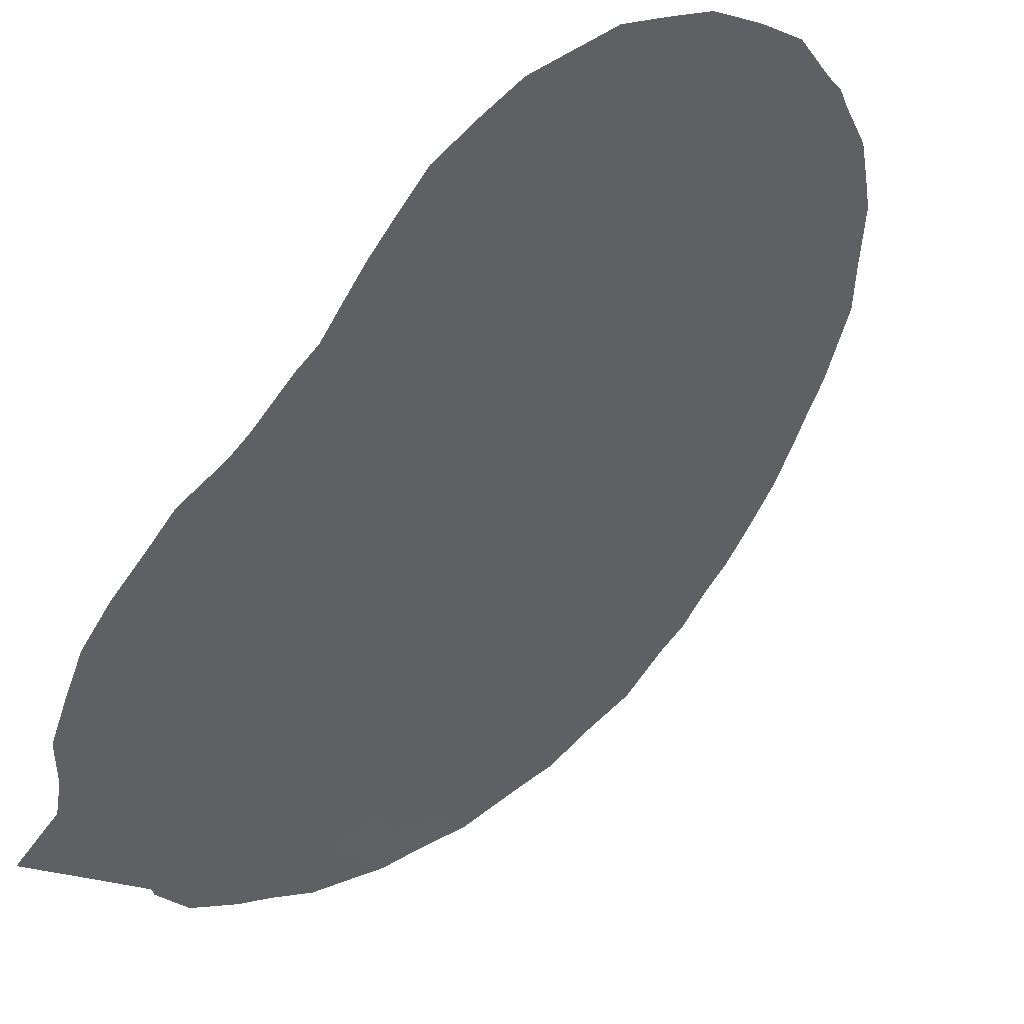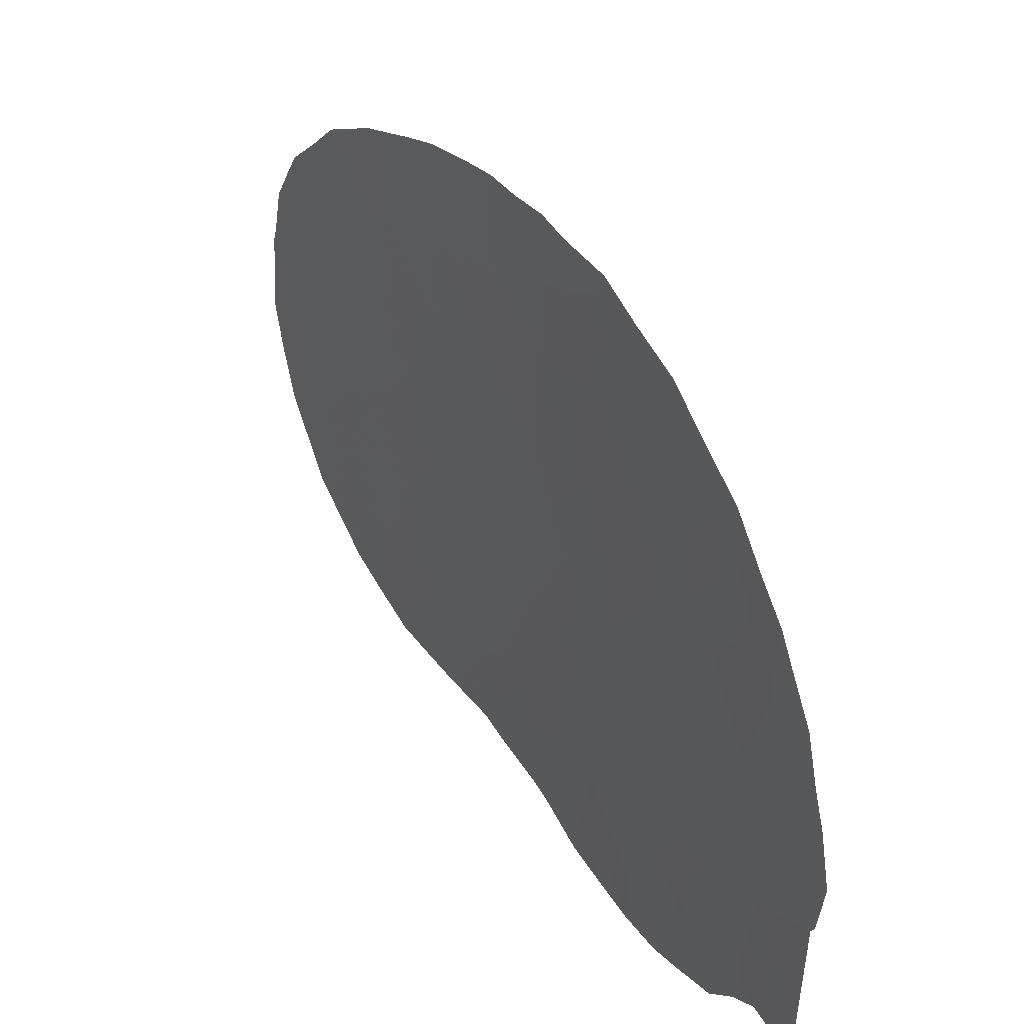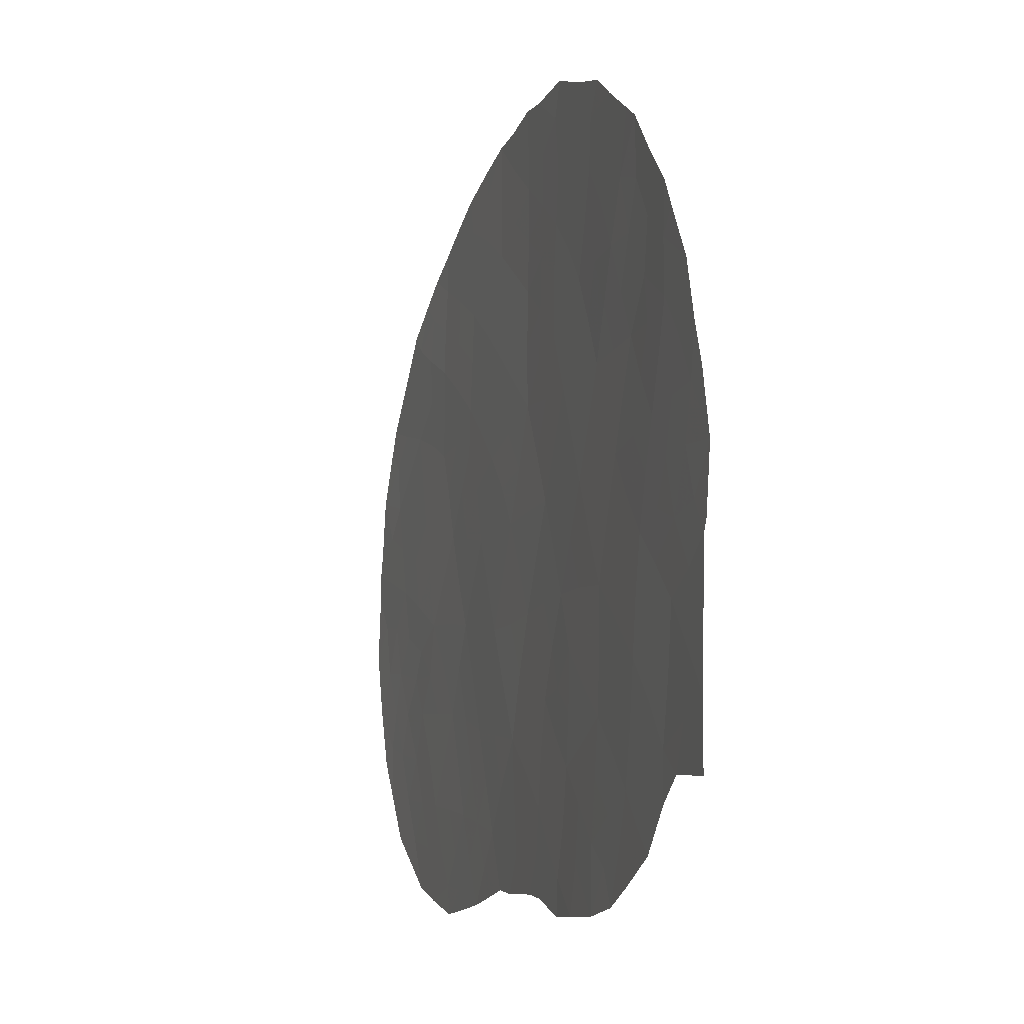
<metadata>
{"format":"obj","ext":"obj","renderer":"f3d","projection":"perspective","resolution":1024,"background":"white","views":[{"elev":-16.1,"azim":34.3,"up":"+Z"},{"elev":42.8,"azim":-163.5,"up":"+Y"},{"elev":-8.4,"azim":-150.1,"up":"+Y"}]}
</metadata>
<code>
v -38.68 -38.88 39.79
v -38.38 -41.23 40.05
v -33.03 -32.14 45.19
v -33.16 -30.21 45
v -31.84 -31.08 46.24
v -29.11 -39.8 48.94
v -37.03 -41.79 41.36
v -29.68 -41.89 48.43
v -36.63 -32.45 41.73
v -35.94 -40.48 42.45
v -39.73 -40.49 38.72
v -36 -38.22 42.41
v -32.95 -34.33 45.29
v -29.83 -38.07 48.25
v -31.66 -33 46.44
v -31.32 -38.37 46.85
v -30.68 -36.5 47.42
v -32.89 -38.27 45.4
v -28.13 -37.86 49.78
v -34.39 -29.3 43.82
v -34.23 -43.22 44.1
v -38.57 -33.94 39.87
v -37.31 -34.22 41.13
v -30.2 -33.74 47.8
v -31.26 -34.97 46.86
v -28.86 -43.3 49.2
v -27.76 -35.64 50.05
v -35.98 -34.33 42.41
v -39.78 -38 38.72
v -34.62 -41.26 43.73
v -33.38 -41.91 44.93
v -30.51 -40.24 47.64
v -31.15 -42.3 47.07
v -34.35 -31.28 43.9
v -35.29 -32.63 43.03
v -30.45 -31.87 47.52
v -30.49 -30.16 47.41
v -29.12 -30.97 48.68
v -28.19 -41.65 49.78
v -35.78 -30.8 42.51
v -35.23 -36.25 43.14
v -36.68 -36.09 41.74
v -34.4 -38.14 43.96
v -27.67 -31.86 49.96
v -35.69 -42.63 42.66
v -37.31 -39.65 41.1
v -37.58 -37.6 40.86
v -32.16 -40.57 46.1
v -27.46 -39.65 50.42
v -32.15 -36.44 46.05
v -34.57 -34.41 43.75
v -32.34 -42.73 45.94
v -33.68 -39.96 44.66
v -26.56 -36.94 51.15
v -26.27 -35.01 51.36
v -26.63 -41.45 51.2
v -33.73 -36.29 44.58
v -38.07 -35.77 40.37
v -39.47 -37.43 39.02
v -27.49 -33.73 50.24
v -28.78 -34.38 49.1
v -29.21 -36.15 48.78
v -28.87 -32.63 48.95
v -39.78 -35.39 38.71
v -33.16 -28.69 44.93
v -32.5 -28.86 45.55
v -33.69 -28.74 44.44
v -39.73 -41.72 38.72
v -38.83 -41.65 39.61
v -38.37 -42.1 40.06
v -37.82 -42.89 40.59
v -39.86 -37.8 38.64
v -25.44 -34.78 52.05
v -25.9 -33.74 51.61
v -39.56 -34.61 38.91
v -28.9 -43.88 49.16
v -38.87 -32.54 39.55
v -39.33 -33.55 39.12
v -25.08 -39.38 52.52
v -24.9 -38.2 52.65
v -25.2 -35.91 52.33
v -38.64 -32.04 39.76
v -38.16 -31.39 40.21
v -40 -36.61 38.52
v -26.17 -42.26 51.61
v -25.05 -36.89 52.49
v -25.08 -36.37 52.44
v -34.21 -43.89 44.12
v -33.38 -43.56 44.93
v -31.91 -28.93 46.1
v -28.58 -30.6 49.13
v -29.16 -30.25 48.61
v -36.18 -29.33 42.1
v -35.37 -29.04 42.87
v -37.3 -30.29 41.03
v -27.43 -31.53 50.15
v -36.43 -43.71 41.95
v -27.37 -43.34 50.56
v -34.79 -43.87 43.54
v -26.87 -32.31 50.69
v -32.96 -43.49 45.34
v -25.76 -41.44 51.97
v -37.61 -30.54 40.74
v -32.01 -43.48 46.26
v -34.61 -28.68 43.58
v -30.39 -29.51 47.48
v -30.34 -43.69 47.83
v -26.12 -33.3 51.41
v -31.54 -43.4 46.7
v -25.34 -40.59 52.32
v -37.89 -40.4 40.54
v -38.57 -40.05 39.89
v -38.01 -39.28 40.43
v -33.1 -31.18 45.09
v -32.5 -30.64 45.62
v -32.44 -31.62 45.71
v -32.36 -32.6 45.8
v -31.77 -32.03 46.33
v -31.16 -31.49 46.87
v -31.07 -32.42 46.97
v -32.54 -29.62 45.55
v -33.17 -29.33 44.95
v -32.55 -35.45 45.68
v -32.95 -36.35 45.31
v -33.37 -35.36 44.91
v -33.81 -29.76 44.38
v -34.47 -42.26 43.87
v -35.15 -41.92 43.2
v -39.19 -39.66 39.27
v -38.33 -34.85 40.11
v -38.78 -35.62 39.69
v -39.01 -34.67 39.45
v -39.09 -40.82 39.35
v -30.34 -32.78 47.65
v -30.94 -33.36 47.11
v -28.94 -41.75 49.1
v -28.51 -42.61 49.51
v -29.25 -42.67 48.83
v -34.82 -37.19 43.55
v -34.49 -36.27 43.85
v -34.06 -37.21 44.27
v -37.7 -41.45 40.72
v -37.43 -42.39 40.98
v -37.99 -42.02 40.43
v -36.77 -42.75 41.62
v -37.05 -43.37 41.35
v -29.66 -32.23 48.23
v -29.56 -33.17 48.36
v -33.64 -38.17 44.68
v -33.27 -39.16 45.04
v -33.99 -39.05 44.35
v -37.2 -40.75 41.21
v -38.81 -37.61 39.67
v -38.21 -37.33 40.25
v -38.13 -38.21 40.33
v -31.49 -33.99 46.62
v -30.75 -34.34 47.31
v -32.06 -34.66 46.12
v -32.27 -33.63 45.91
v -29.5 -43.41 48.6
v -29.99 -42.81 48.15
v -29.63 -43.79 48.49
v -36.25 -31.58 42.07
v -35.55 -31.72 42.76
v -35.96 -32.52 42.38
v -39.28 -38.47 39.21
v -32.97 -33.17 45.26
v -35.27 -40.9 43.1
v -35.35 -39.88 43.02
v -34.72 -40.3 43.63
v -29.41 -40.86 48.67
v -30.1 -41.08 48.03
v -29.82 -40 48.29
v -33.52 -33.59 44.74
v -33.59 -32.67 44.65
v -25.79 -35.61 51.79
v -28.68 -38.83 49.3
v -29.47 -38.92 48.6
v -29.04 -37.94 48.96
v -33.77 -30.73 44.44
v -34.49 -30.28 43.74
v -36.3 -33.39 42.07
v -35.64 -33.45 42.71
v -33.68 -31.69 44.56
v -37.03 -31.39 41.32
v -37.3 -32.46 41.08
v -38.01 -32.41 40.4
v -37.94 -34.18 40.5
v -37.85 -33.37 40.57
v -36.64 -34.28 41.77
v -36.97 -33.36 41.43
v -39.76 -39.25 38.72
v -36.62 -40.04 41.79
v -36.69 -38.95 41.72
v -36 -39.4 42.4
v -31.21 -30.57 46.79
v -31.89 -30.09 46.16
v -30.51 -30.98 47.43
v -39.21 -36.52 39.28
v -39.42 -35.55 39.06
v -34.75 -39.18 43.61
v -34.25 -39.81 44.1
v -32.83 -41.27 45.45
v -33.49 -40.92 44.83
v -32.97 -40.21 45.33
v -30.11 -34.63 47.91
v -32.25 -41.8 46.02
v -32.84 -42.32 45.45
v -27.01 -42.34 50.87
v -26.76 -42.79 51.09
v -34.7 -32.73 43.59
v -34.87 -31.91 43.42
v -34.23 -32.24 44.04
v -29 -35.18 48.94
v -26.02 -37.66 51.65
v -25.71 -36.58 51.89
v -25.43 -37.55 52.17
v -26.41 -35.94 51.26
v -31.28 -40.42 46.92
v -31.71 -39.42 46.51
v -30.91 -39.33 47.25
v -32.51 -39.35 45.76
v -32.11 -38.36 46.13
v -33.99 -41.6 44.35
v -33.8 -42.62 44.52
v -33.28 -42.79 45.03
v -31.21 -29.7 46.75
v -31.24 -29.17 46.71
v -29.77 -31.38 48.11
v -28.98 -31.77 48.82
v -27.44 -41.54 50.47
v -35.26 -30.09 43
v -36.51 -30.62 41.81
v -36.66 -29.76 41.65
v -36.35 -37.09 42.06
v -35.96 -36.2 42.43
v -35.58 -37.18 42.8
v -32.52 -37.34 45.72
v -31.74 -37.41 46.45
v -33.3 -37.27 45
v -37.66 -35.01 40.78
v -35.16 -38.13 43.22
v -36.99 -35.14 41.44
v -36.31 -35.23 42.09
v -28.66 -40.73 49.35
v -28.83 -33.56 49.03
v -28.15 -33.13 49.62
v -28.2 -34.04 49.61
v -35.66 -43.86 42.69
v -36.17 -43.05 42.2
v -36.35 -42.17 42.03
v -36.51 -41.13 41.88
v -35.82 -41.54 42.55
v -35.06 -30.99 43.21
v -28.08 -43.61 49.91
v -35.44 -38.95 42.95
v -35.01 -42.97 43.33
v -37.43 -38.59 41
v -36.84 -37.89 41.58
v -37.1 -36.89 41.33
v -30.83 -41.29 47.36
v -31.59 -41.48 46.65
v -27.91 -38.89 50
v -27.4 -38.33 50.46
v -31.4 -36.54 46.76
v -30.99 -37.41 47.15
v -28.32 -39.75 49.65
v -27.87 -40.67 50.06
v -26.29 -40.45 51.49
v -26.21 -38.66 51.53
v -25.94 -39.5 51.78
v -34.2 -33.36 44.09
v -34.96 -33.5 43.36
v -31.74 -35.64 46.42
v -31.08 -35.82 47.03
v -34.12 -40.63 44.22
v -35.62 -35.29 42.76
v -35.29 -34.39 43.06
v -34.9 -35.33 43.44
v -29.95 -36.33 48.09
v -31.8 -42.53 46.45
v -33.81 -34.41 44.48
v -27.61 -34.67 50.15
v -28.32 -34.97 49.53
v -26.72 -37.95 51.05
v -27.31 -37.35 50.49
v -27.17 -36.3 50.59
v -27.01 -35.32 50.71
v -27.93 -36.69 49.93
v -29.79 -30.57 48.06
v -29.64 -29.95 48.17
v -30.41 -42.08 47.75
v -30.74 -42.98 47.46
v -37.37 -35.94 41.06
v -37.82 -36.68 40.63
v -34.16 -35.35 44.16
v -27.1 -40.6 50.77
v -29.49 -37.11 48.54
v -30.25 -37.28 47.84
v -26.88 -34.38 50.8
v -26.75 -33.51 50.86
v -26.21 -34.12 51.37
v -28.49 -35.93 49.41
v -27.36 -32.79 50.29
v -26.49 -32.8 51.05
v -30.96 -43.54 47.25
v -28.2 -32.22 49.52
v -25.69 -40.26 52.01
v -28.7 -36.96 49.25
v -30.57 -38.26 47.55
v -30.18 -39.13 47.94
v -28.38 -31.38 49.32
v -28.06 -31.02 49.59
v -29.45 -34.28 48.5
v -30.49 -35.43 47.58
v -27.76 -42.51 50.19
v -37.62 -31.63 40.76
v -38.54 -36.57 39.92
v -29.67 -35.33 48.33
v -38.57 -32.96 39.85
v -25.57 -38.61 52.08
v -26.61 -39.61 51.19
v -35.88 -29.88 42.4
v -34.98 -29.37 43.25
v -27.1 -38.9 50.74
v -35.61 -29.45 42.65
f 111 112 113
f 114 115 116
f 117 116 118
f 119 120 118
f 90 121 66
f 123 124 125
f 4 126 122
f 127 257 128
f 112 133 129
f 130 131 132
f 11 133 68
f 120 134 135
f 136 137 138
f 139 140 141
f 142 143 144
f 2 144 70
f 145 146 143
f 134 147 148
f 55 302 73
f 316 255 137
f 149 150 151
f 142 111 152
f 153 154 155
f 156 135 157
f 156 158 159
f 200 64 75
f 138 160 161
f 107 160 162
f 163 164 165
f 29 59 166
f 159 167 117
f 168 169 170
f 171 172 173
f 167 174 175
f 55 73 176
f 177 178 179
f 126 180 181
f 182 165 183
f 114 184 180
f 103 317 83
f 190 191 182
f 189 186 191
f 192 166 129
f 193 194 195
f 227 196 197
f 198 119 196
f 201 151 202
f 203 204 205
f 121 197 115
f 207 208 203
f 209 85 210
f 211 212 213
f 215 216 217
f 218 176 216
f 219 220 221
f 222 223 220
f 185 233 163
f 127 224 225
f 147 229 230
f 198 290 229
f 38 92 91
f 105 20 324
f 233 234 323
f 235 236 237
f 223 238 239
f 124 238 240
f 188 241 130
f 149 141 240
f 242 237 139
f 243 190 244
f 245 136 171
f 2 70 69
f 246 247 248
f 251 252 253
f 232 181 254
f 256 169 195
f 256 242 201
f 194 258 259
f 193 252 152
f 260 235 259
f 219 261 262
f 175 213 184
f 44 96 100
f 254 212 164
f 31 208 226
f 239 265 266
f 168 128 253
f 245 267 268
f 263 267 177
f 321 217 80
f 258 113 155
f 272 273 211
f 123 158 274
f 274 275 265
f 276 170 202
f 277 278 279
f 277 236 244
f 52 104 101
f 222 205 150
f 224 276 204
f 315 280 17
f 262 281 207
f 21 88 99
f 273 278 183
f 272 174 282
f 248 283 284
f 270 285 215
f 286 285 264
f 287 288 218
f 287 286 289
f 185 103 95
f 290 37 291
f 292 161 293
f 251 250 145
f 294 260 295
f 172 292 261
f 271 308 269
f 125 296 282
f 231 268 297
f 241 243 294
f 140 279 296
f 318 199 131
f 298 299 280
f 318 295 154
f 300 288 283
f 314 148 246
f 300 301 302
f 73 302 74
f 214 284 303
f 304 305 301
f 293 107 306
f 307 304 247
f 308 110 102
f 322 297 49
f 271 270 321
f 298 309 179
f 310 311 221
f 173 311 178
f 307 230 312
f 310 266 299
f 312 91 313
f 303 289 309
f 46 111 113
f 111 2 112
f 113 112 1
f 3 114 116
f 114 4 115
f 116 115 5
f 15 117 118
f 117 3 116
f 118 116 5
f 5 119 118
f 119 36 120
f 118 120 15
f 121 4 122
f 66 122 65
f 121 122 66
f 13 123 125
f 123 50 124
f 125 124 57
f 126 67 122
f 67 126 20
f 65 122 67
f 30 127 128
f 127 21 257
f 128 257 45
f 1 112 129
f 112 2 133
f 129 133 11
f 22 130 132
f 130 58 131
f 132 131 200
f 69 133 2
f 133 69 68
f 15 120 135
f 120 36 134
f 135 134 24
f 8 136 138
f 136 39 137
f 138 137 26
f 43 139 141
f 139 41 140
f 141 140 57
f 2 142 144
f 142 7 143
f 144 143 71
f 144 71 70
f 7 145 143
f 143 146 71
f 24 134 148
f 134 36 147
f 148 147 63
f 39 316 137
f 137 255 26
f 43 149 151
f 149 18 150
f 151 150 53
f 7 142 152
f 142 2 111
f 152 111 46
f 1 153 155
f 155 154 47
f 25 156 157
f 156 15 135
f 157 135 24
f 15 156 159
f 156 25 158
f 159 158 13
f 8 138 161
f 138 26 160
f 161 160 107
f 26 76 160
f 162 160 76
f 9 163 165
f 163 40 164
f 165 164 35
f 22 78 320
f 77 320 78
f 166 59 153
f 166 153 1
f 15 159 117
f 159 13 167
f 117 167 3
f 30 168 170
f 168 10 169
f 170 169 201
f 6 171 173
f 171 8 172
f 173 172 32
f 321 80 79
f 3 167 175
f 167 13 174
f 175 174 272
f 176 73 81
f 19 177 179
f 177 6 178
f 179 178 14
f 20 126 181
f 126 4 180
f 181 180 34
f 28 182 183
f 182 9 165
f 183 165 35
f 4 114 180
f 114 3 184
f 180 184 34
f 186 185 9
f 83 187 82
f 189 22 320
f 82 320 77
f 82 187 320
f 23 188 189
f 188 22 189
f 28 190 182
f 190 23 191
f 182 191 9
f 23 189 191
f 189 187 186
f 191 186 9
f 11 192 129
f 192 29 166
f 129 166 1
f 10 193 195
f 193 46 194
f 195 194 12
f 90 227 197
f 227 37 196
f 197 196 5
f 37 198 196
f 198 36 119
f 196 119 5
f 72 59 29
f 84 199 59
f 200 199 84
f 200 84 64
f 201 43 151
f 202 151 53
f 48 203 205
f 203 31 204
f 205 204 53
f 4 121 115
f 121 90 197
f 115 197 5
f 48 207 203
f 207 52 208
f 203 208 31
f 85 209 56
f 210 98 209
f 132 75 78
f 75 132 200
f 22 132 78
f 272 211 213
f 211 35 212
f 213 212 34
f 62 319 214
f 214 314 61
f 321 215 217
f 215 54 216
f 86 216 87
f 86 217 216
f 54 218 216
f 218 55 176
f 216 176 81
f 87 216 81
f 32 219 221
f 219 48 220
f 221 220 16
f 48 222 220
f 222 18 223
f 220 223 16
f 9 185 163
f 185 317 103
f 163 233 40
f 21 127 225
f 127 30 224
f 225 224 31
f 225 31 226
f 225 226 89
f 90 228 227
f 106 227 228
f 227 106 37
f 63 147 230
f 147 36 229
f 230 229 38
f 36 198 229
f 198 37 290
f 229 290 38
f 98 316 209
f 209 231 56
f 232 40 323
f 93 326 323
f 324 326 94
f 95 233 185
f 40 233 323
f 233 95 234
f 323 234 93
f 12 235 237
f 235 42 236
f 237 236 41
f 16 223 239
f 223 18 238
f 239 238 50
f 57 124 240
f 124 50 238
f 240 238 18
f 22 188 130
f 188 23 241
f 130 241 58
f 18 149 240
f 149 43 141
f 240 141 57
f 43 242 139
f 242 12 237
f 139 237 41
f 42 243 244
f 243 23 190
f 244 190 28
f 6 245 171
f 245 39 136
f 171 136 8
f 61 246 248
f 246 63 247
f 248 247 60
f 250 249 97
f 45 251 253
f 251 7 252
f 253 252 10
f 40 232 254
f 232 324 181
f 254 181 34
f 98 255 316
f 255 76 26
f 12 256 195
f 256 201 169
f 195 169 10
f 256 12 242
f 201 242 43
f 99 257 21
f 249 257 99
f 12 194 259
f 194 46 258
f 259 258 47
f 46 193 152
f 193 10 252
f 152 252 7
f 47 260 259
f 260 42 235
f 259 235 12
f 48 219 262
f 219 32 261
f 262 261 33
f 3 175 184
f 175 272 213
f 184 213 34
f 264 263 19
f 40 254 164
f 254 34 212
f 164 212 35
f 208 52 101
f 101 226 208
f 89 226 101
f 16 239 266
f 239 50 265
f 266 265 17
f 10 168 253
f 168 30 128
f 253 128 45
f 39 245 268
f 245 6 267
f 268 267 49
f 19 263 177
f 263 49 267
f 177 267 6
f 269 102 56
f 102 269 308
f 56 102 85
f 217 86 80
f 47 258 155
f 258 46 113
f 155 113 1
f 272 51 273
f 211 273 35
f 50 123 274
f 123 13 158
f 274 158 25
f 50 274 265
f 274 25 275
f 265 275 17
f 53 276 202
f 276 30 170
f 202 170 201
f 41 277 279
f 277 28 278
f 279 278 51
f 28 277 244
f 277 41 236
f 244 236 42
f 18 222 150
f 222 48 205
f 150 205 53
f 31 224 204
f 224 30 276
f 204 276 53
f 25 315 275
f 315 319 280
f 275 315 17
f 48 262 207
f 262 33 281
f 207 281 52
f 35 273 183
f 273 51 278
f 183 278 28
f 51 272 282
f 282 174 13
f 61 248 284
f 248 60 283
f 284 283 27
f 321 270 215
f 270 325 285
f 215 285 54
f 19 286 264
f 286 54 285
f 264 285 325
f 54 287 218
f 287 27 288
f 218 288 55
f 27 287 289
f 287 54 286
f 289 286 19
f 106 291 37
f 38 290 92
f 291 92 290
f 33 292 293
f 292 8 161
f 293 161 107
f 7 251 145
f 251 45 250
f 145 250 97
f 146 145 97
f 58 294 295
f 294 42 260
f 295 260 47
f 32 172 261
f 172 8 292
f 261 292 33
f 325 270 322
f 297 269 56
f 13 125 282
f 125 57 296
f 282 296 51
f 56 231 297
f 231 39 268
f 297 268 49
f 58 241 294
f 241 23 243
f 294 243 42
f 57 140 296
f 140 41 279
f 296 279 51
f 58 318 131
f 131 199 200
f 62 298 280
f 298 14 299
f 280 299 17
f 59 199 153
f 318 58 295
f 154 295 47
f 60 300 283
f 300 55 288
f 283 288 27
f 61 314 246
f 314 24 148
f 246 148 63
f 55 300 302
f 300 60 301
f 302 301 108
f 302 108 74
f 62 214 303
f 214 61 284
f 303 284 27
f 100 304 44
f 60 304 301
f 304 100 305
f 301 305 108
f 33 293 109
f 306 109 293
f 63 307 247
f 307 44 304
f 247 304 60
f 281 109 104
f 109 281 33
f 52 281 104
f 325 322 49
f 322 269 297
f 308 271 79
f 308 79 110
f 14 298 179
f 298 62 309
f 179 309 19
f 16 310 221
f 310 14 311
f 221 311 32
f 6 173 178
f 173 32 311
f 178 311 14
f 44 307 312
f 307 63 230
f 91 312 38
f 14 310 299
f 310 16 266
f 299 266 17
f 38 312 230
f 44 312 313
f 313 96 44
f 62 303 309
f 303 27 289
f 309 289 19
f 45 257 249
f 84 59 72
f 24 206 157
f 206 319 315
f 157 315 25
f 315 157 206
f 206 24 314
f 45 249 250
f 319 62 280
f 317 185 186
f 316 231 209
f 187 317 186
f 317 187 83
f 231 316 39
f 318 153 199
f 154 153 318
f 319 314 214
f 319 206 314
f 320 187 189
f 21 225 89
f 88 21 89
f 20 105 67
f 271 269 322
f 271 321 79
f 324 20 181
f 322 270 271
f 105 324 94
f 325 263 264
f 324 232 326
f 323 326 232
f 326 93 94
f 325 49 263

</code>
